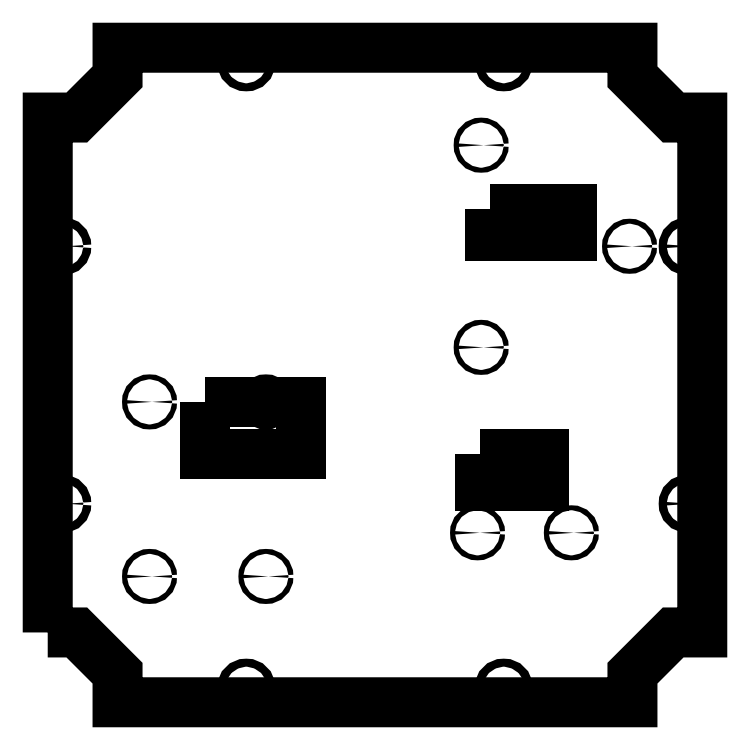
<metadata>
{"format":"dxf","ext":"dxf","renderer":"ezdxf+matplotlib","layout":"modelspace","background":"white","min_lineweight":24,"dpi":150}
</metadata>
<code>
0
SECTION
2
ENTITIES
0
CIRCLE
8
0
10
-154.5
20
-333.5
30
0
40
1.7
210
0
220
0
230
1
0
CIRCLE
8
0
10
-300
20
-363.5
30
0
40
1.7
210
0
220
0
230
1
0
CIRCLE
8
0
10
-380
20
-243.5
30
0
40
1.7
210
0
220
0
230
1
0
CIRCLE
8
0
10
-50
20
-136.5
30
0
40
1.7
210
0
220
0
230
1
0
CIRCLE
8
0
10
-152
20
-67
30
0
40
1.7
210
0
220
0
230
1
0
CIRCLE
8
0
10
-152
20
-206
30
0
40
1.7
210
0
220
0
230
1
0
CIRCLE
8
0
10
-300
20
-243.5
30
0
40
1.7
210
0
220
0
230
1
0
CIRCLE
8
0
10
-380
20
-363.5
30
0
40
1.7
210
0
220
0
230
1
0
CIRCLE
8
0
10
-90
20
-333.5
30
0
40
1.7
210
0
220
0
230
1
0
CIRCLE
8
0
10
-136.5
20
-440
30
0
40
2.75
210
0
220
0
230
1
0
CIRCLE
8
0
10
-313.5
20
-10
30
0
40
2.75
210
0
220
0
230
1
0
CIRCLE
8
0
10
-440
20
-313.5
30
0
40
2.75
210
0
220
0
230
1
0
CIRCLE
8
0
10
-10
20
-313.5
30
0
40
2.75
210
0
220
0
230
1
0
CIRCLE
8
0
10
-10
20
-136.5
30
0
40
2.75
210
0
220
0
230
1
0
CIRCLE
8
0
10
-440
20
-136.5
30
0
40
2.75
210
0
220
0
230
1
0
CIRCLE
8
0
10
-136.5
20
-10
30
0
40
2.75
210
0
220
0
230
1
0
CIRCLE
8
0
10
-313.5
20
-440
30
0
40
2.75
210
0
220
0
230
1
0
LWPOLYLINE
8
0
90
16
70
1
43
0
10
-450
20
-402
10
-450
20
-48
10
-430
20
-48
10
-402
20
-20
10
-402
20
0
10
-48
20
0
10
-48
20
-20
10
-20
20
-48
10
0
20
-48
10
0
20
-402
10
-20
20
-402
10
-48
20
-430
10
-48
20
-450
10
-402
20
-450
10
-402
20
-430
10
-430
20
-402
0
LWPOLYLINE
8
0
90
4
70
1
43
0
10
-341.7
20
-243.5
10
-275.9
20
-243.5
10
-275.9
20
-279.6
10
-341.7
20
-279.6
0
LWPOLYLINE
8
0
90
4
70
1
43
0
10
-152.6
20
-279.6
10
-108.9
20
-279.6
10
-108.9
20
-301.1
10
-152.6
20
-301.1
0
LWPOLYLINE
8
0
90
4
70
1
43
0
10
-146.3
20
-110.7
10
-89.34
20
-110.7
10
-89.34
20
-129.7
10
-146.3
20
-129.7
0
ENDSEC
0
EOF

</code>
